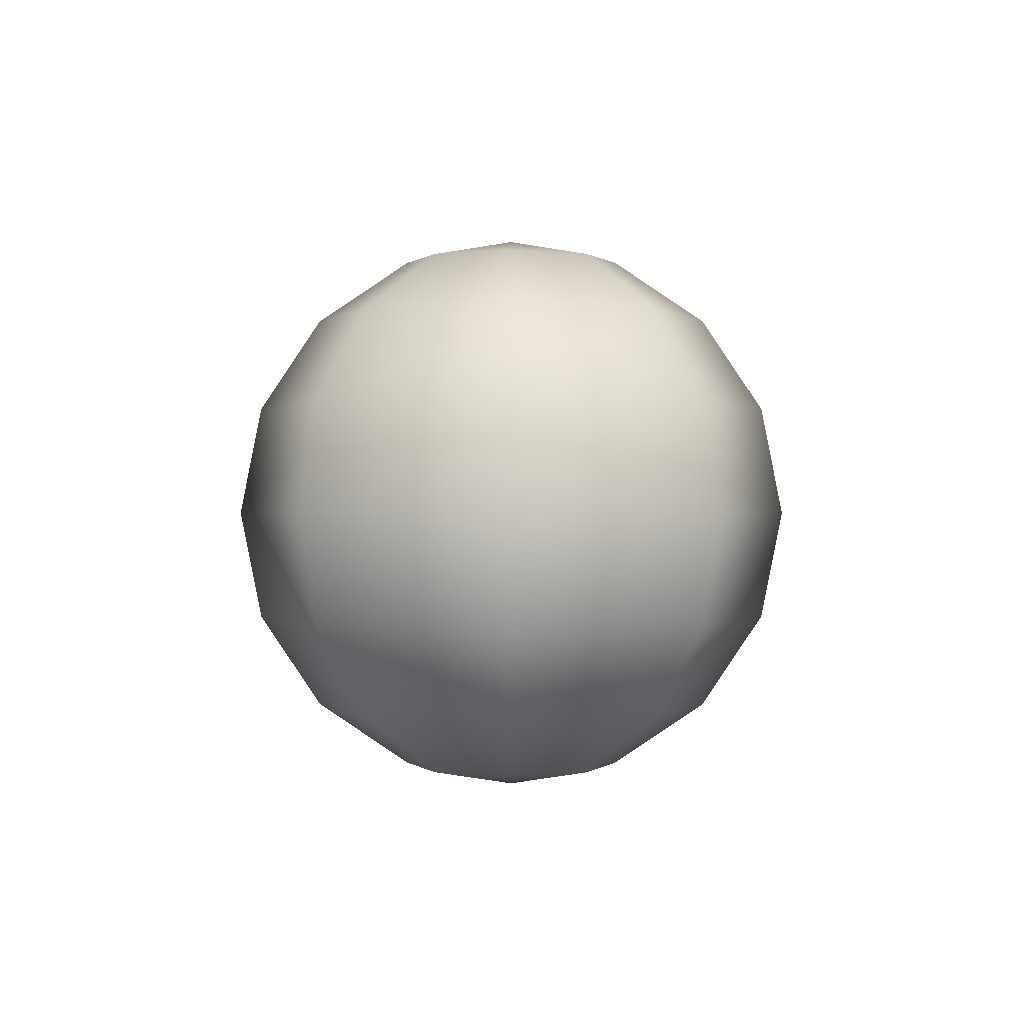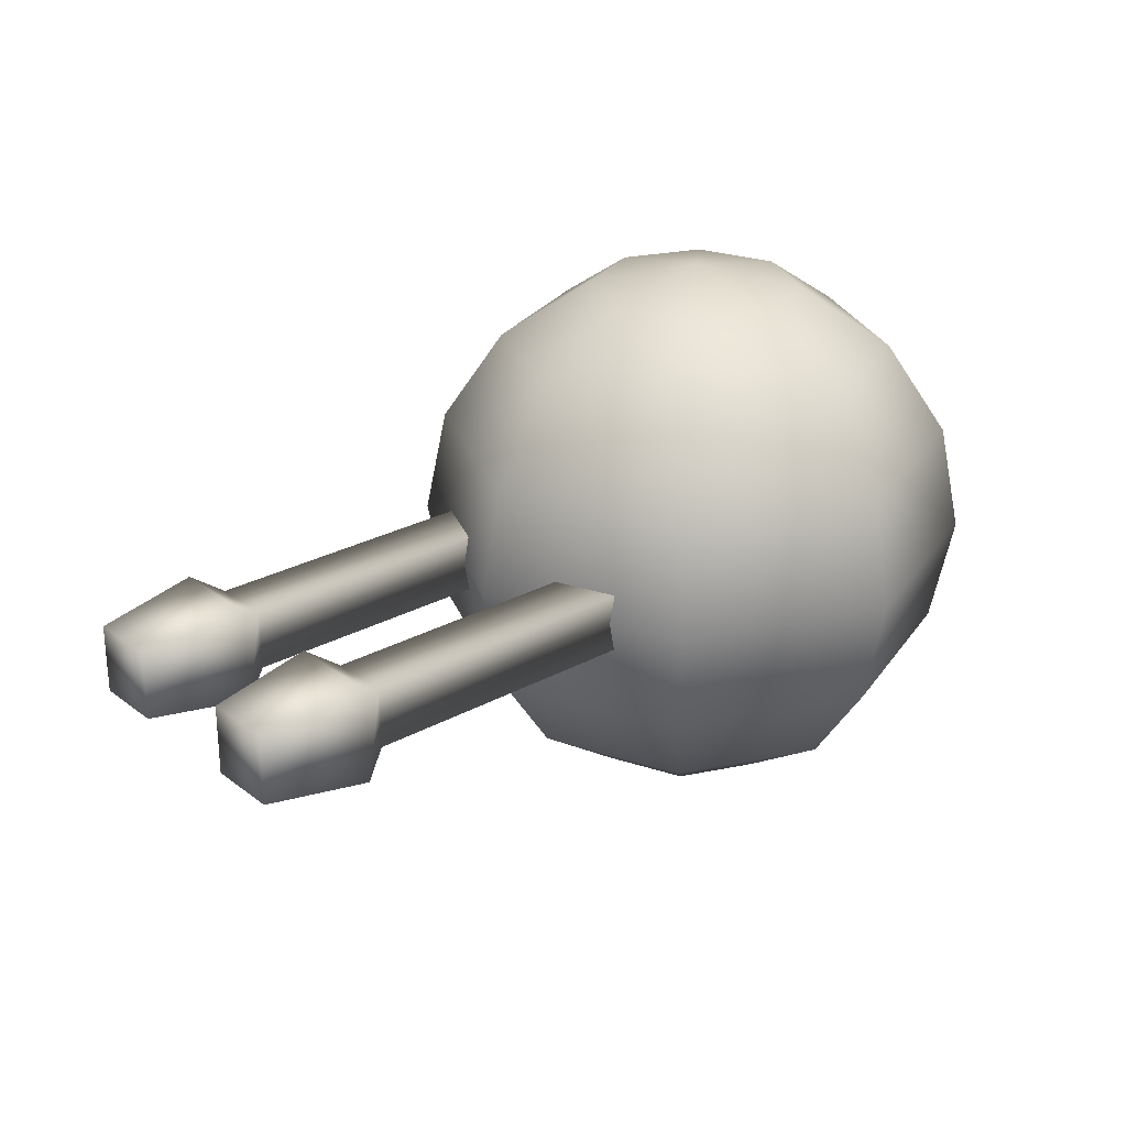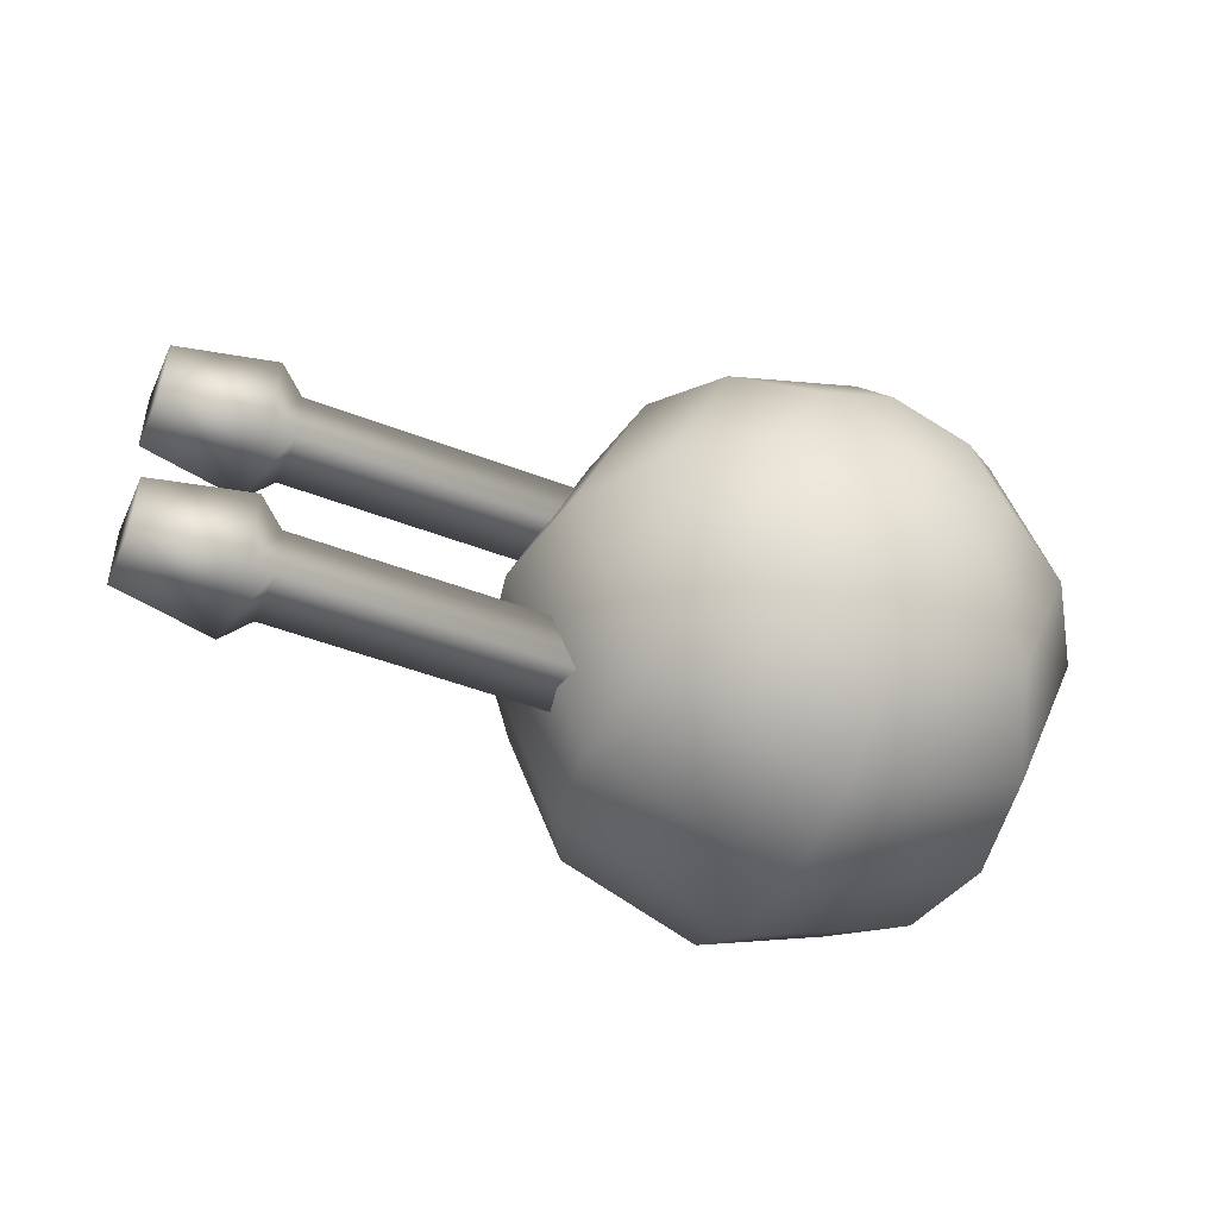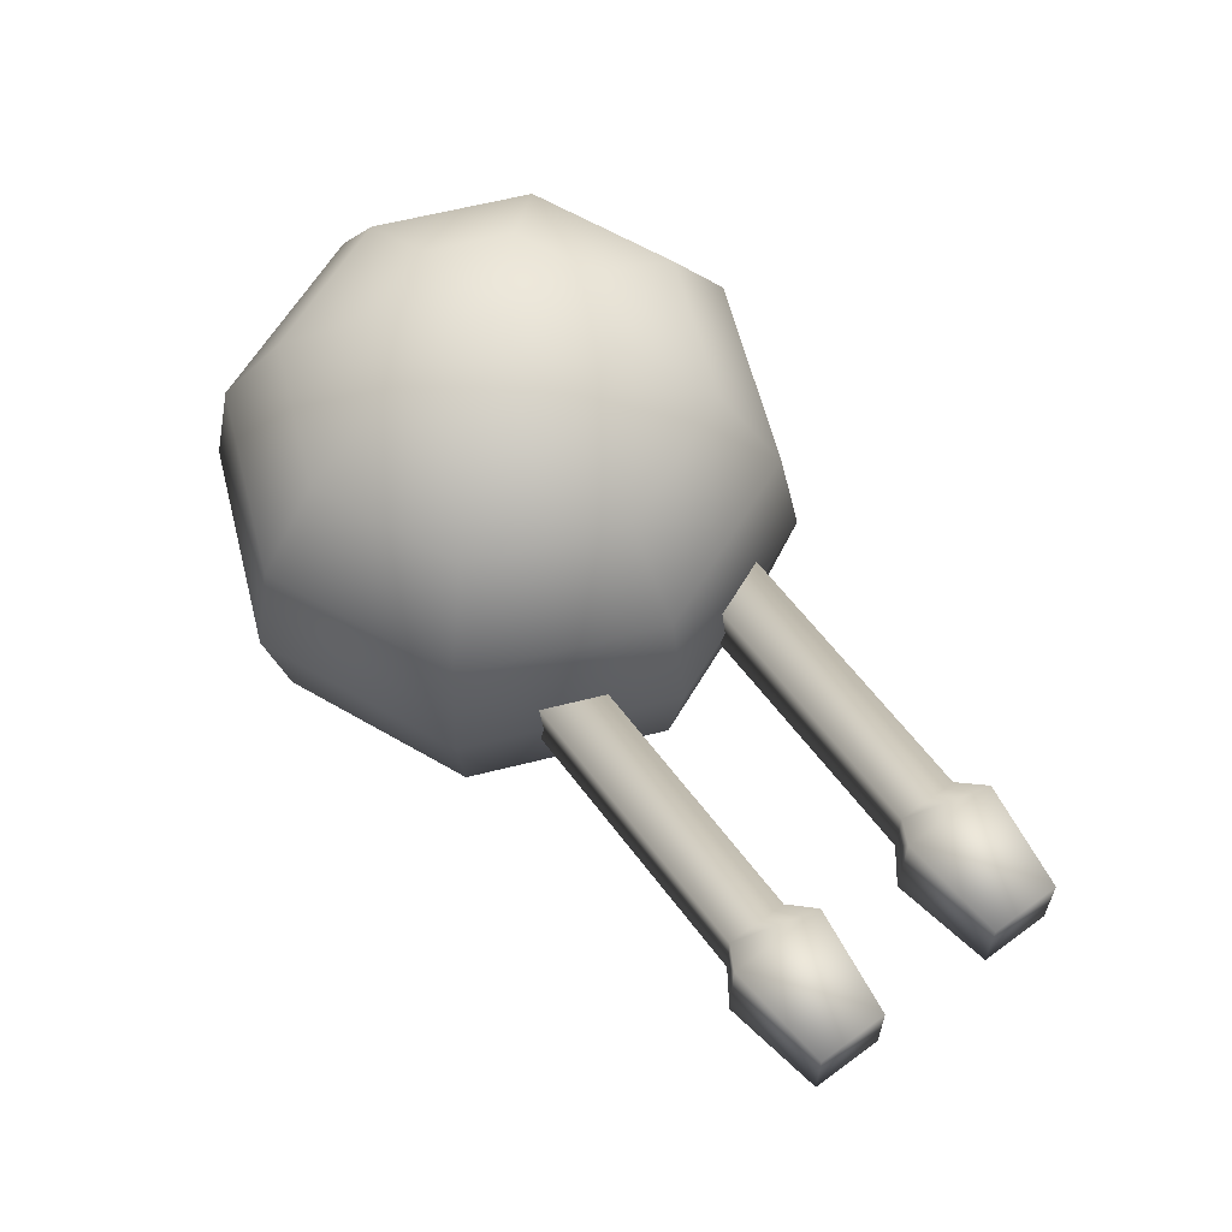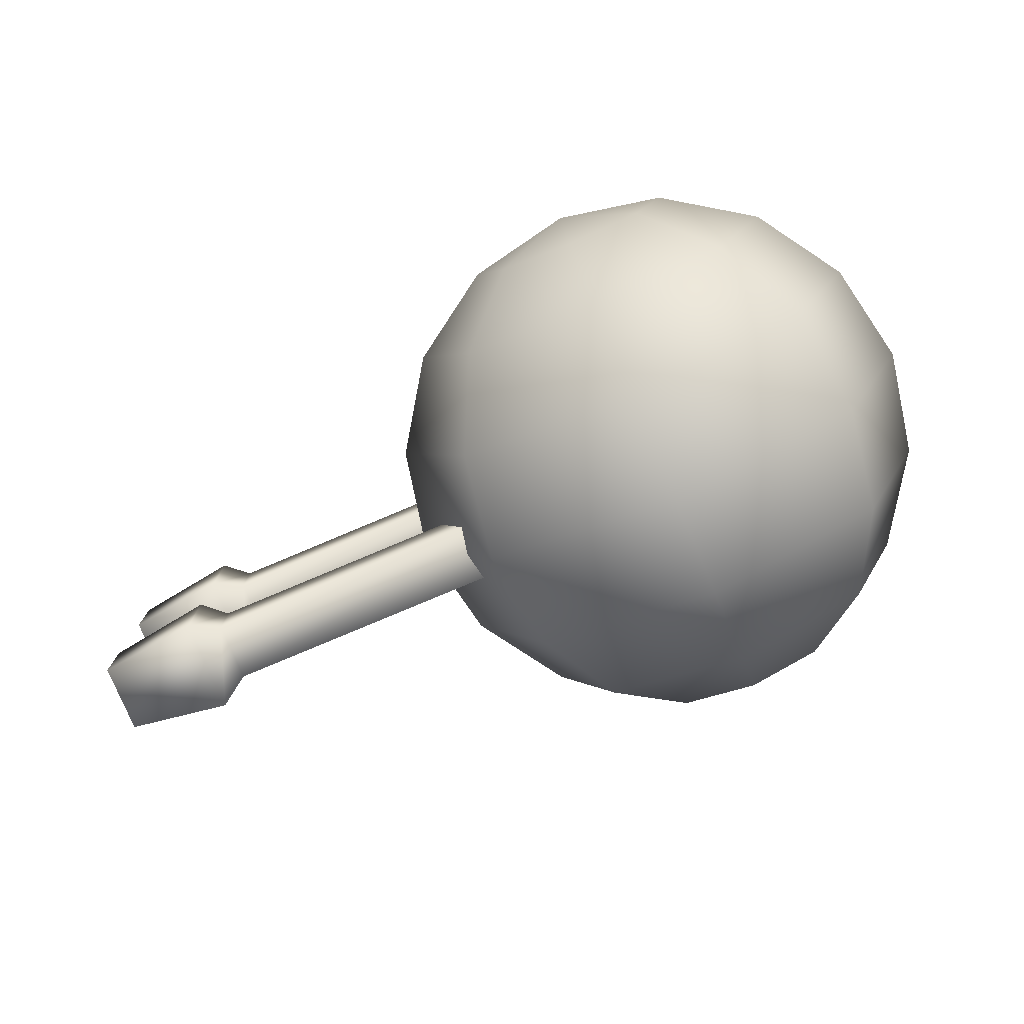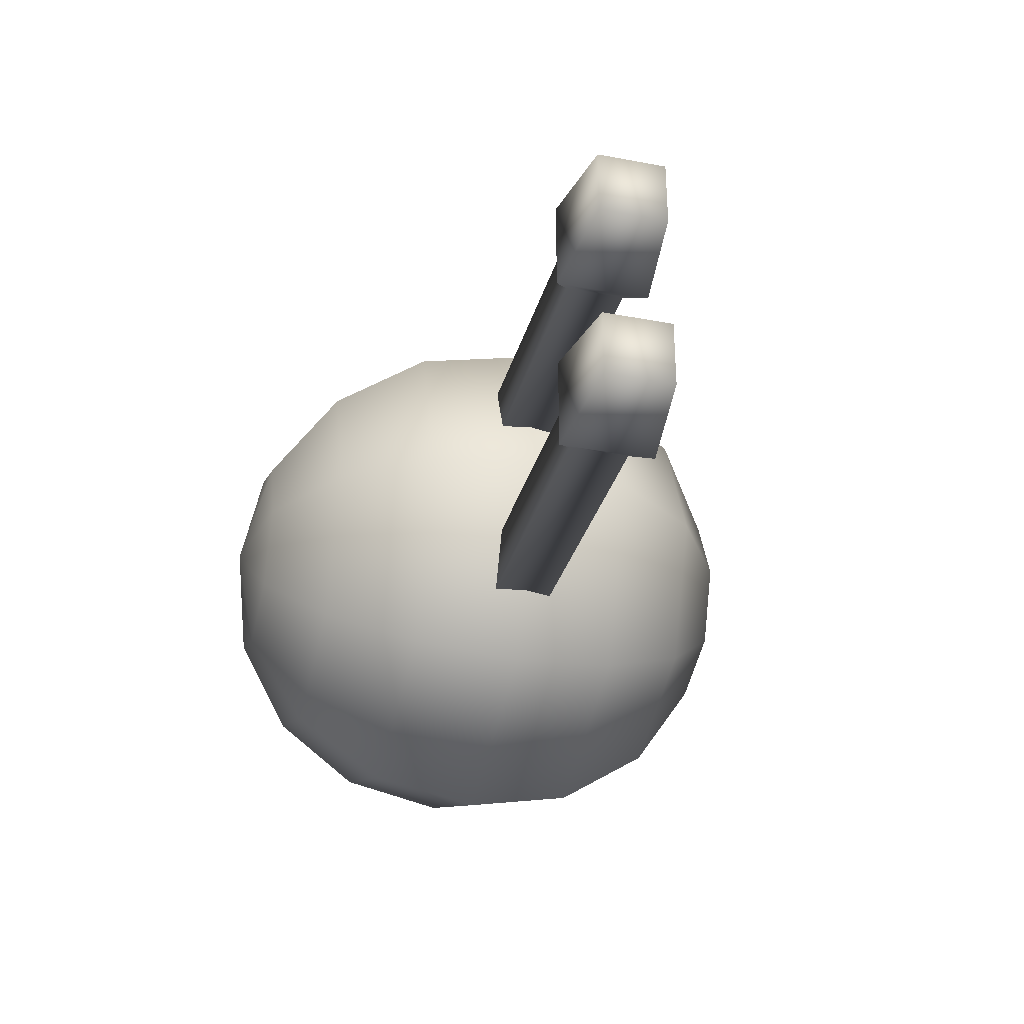
<metadata>
{"format":"obj","ext":"obj","renderer":"f3d","projection":"perspective","resolution":1024,"background":"white","views":[{"elev":0.3,"azim":-89.7,"up":"+Y"},{"elev":26.8,"azim":139.6,"up":"+Y"},{"elev":-47.9,"azim":156.6,"up":"+Z"},{"elev":61.9,"azim":53.1,"up":"+Y"},{"elev":-78.5,"azim":-157.1,"up":"+Z"},{"elev":-32.1,"azim":75.2,"up":"+Z"}]}
</metadata>
<code>
o cube4_copy8
v 0.4168 -0.08949 -1.209
v 0.4168 0.08949 -1.209
v 1.516 0.08949 -1.209
v 1.516 -0.08949 -1.209
v 0.4168 -0.08949 -1.388
v 0.4168 0.08949 -1.388
v 1.516 0.08949 -1.388
v 1.516 -0.08949 -1.388
v 1.598 0.1426 -1.156
v 1.598 -0.1426 -1.156
v 1.598 -0.1426 -1.441
v 1.598 0.1426 -1.441
v 1.909 0.1041 -1.195
v 1.909 -0.1041 -1.195
v 1.909 -0.1041 -1.403
v 1.909 0.1041 -1.403
g cube4_copy8_default2
f 1 4 3 2
f 1 5 8 4
f 2 6 5 1
f 3 7 6 2
f 3 9 12 7
f 4 10 9 3
f 6 7 8 5
f 7 12 11 8
f 8 11 10 4
f 9 13 16 12
f 10 14 13 9
f 11 15 14 10
f 12 16 15 11
f 14 15 16 13
o cube4_copy7
v 0.4168 -0.08949 -1.789
v 0.4168 0.08949 -1.789
v 1.516 0.08949 -1.789
v 1.516 -0.08949 -1.789
v 0.4168 -0.08949 -1.968
v 0.4168 0.08949 -1.968
v 1.516 0.08949 -1.968
v 1.516 -0.08949 -1.968
v 1.598 0.1426 -1.736
v 1.598 -0.1426 -1.736
v 1.598 -0.1426 -2.021
v 1.598 0.1426 -2.021
v 1.909 0.1041 -1.774
v 1.909 -0.1041 -1.774
v 1.909 -0.1041 -1.983
v 1.909 0.1041 -1.983
g cube4_copy7_default2
f 17 20 19 18
f 17 21 24 20
f 18 22 21 17
f 19 23 22 18
f 19 25 28 23
f 20 26 25 19
f 22 23 24 21
f 23 28 27 24
f 24 27 26 20
f 25 29 32 28
f 26 30 29 25
f 27 31 30 26
f 28 32 31 27
f 30 31 32 29
o turret
v 0.328 0.7808 -1.579
v 0.2333 0.7808 -1.35
v 0.004567 0.7808 -1.255
v -0.2241 0.7808 -1.35
v -0.3188 0.7808 -1.579
v -0.2241 0.7808 -1.807
v 0.004567 0.7808 -1.902
v 0.2333 0.7808 -1.807
v 0.6022 0.5976 -1.579
v 0.4271 0.5976 -1.156
v 0.004567 0.5976 -0.9811
v -0.418 0.5976 -1.156
v -0.593 0.5976 -1.579
v -0.418 0.5976 -2.001
v 0.004567 0.5976 -2.176
v 0.4271 0.5976 -2.001
v 0.7854 0.3234 -1.579
v 0.5567 0.3234 -1.027
v 0.004567 0.3234 -0.7979
v -0.5475 0.3234 -1.027
v -0.7762 0.3234 -1.579
v -0.5475 0.3234 -2.131
v 0.004567 0.3234 -2.359
v 0.5567 0.3234 -2.131
v 0.8497 4.32e-17 -1.579
v 0.6022 4.32e-17 -0.9811
v 0.004567 4.32e-17 -0.7335
v -0.593 4.32e-17 -0.9811
v -0.8406 4.32e-17 -1.579
v -0.593 4.32e-17 -2.176
v 0.004567 4.32e-17 -2.424
v 0.6022 4.32e-17 -2.176
v 0.7854 -0.3234 -1.579
v 0.5567 -0.3234 -1.027
v 0.004567 -0.3234 -0.7979
v -0.5475 -0.3234 -1.027
v -0.7762 -0.3234 -1.579
v -0.5475 -0.3234 -2.131
v 0.004567 -0.3234 -2.359
v 0.5567 -0.3234 -2.131
v 0.6022 -0.5976 -1.579
v 0.4271 -0.5976 -1.156
v 0.004567 -0.5976 -0.9811
v -0.418 -0.5976 -1.156
v -0.593 -0.5976 -1.579
v -0.418 -0.5976 -2.001
v 0.004567 -0.5976 -2.176
v 0.4271 -0.5976 -2.001
v 0.328 -0.7808 -1.579
v 0.2333 -0.7808 -1.35
v 0.004567 -0.7808 -1.255
v -0.2241 -0.7808 -1.35
v -0.3188 -0.7808 -1.579
v -0.2241 -0.7808 -1.807
v 0.004567 -0.7808 -1.902
v 0.2333 -0.7808 -1.807
v 0.004567 0.8451 -1.579
v 0.004567 -0.8451 -1.579
g turret_default2
f 33 41 48 40
f 33 89 34
f 34 42 41 33
f 34 89 35
f 35 43 42 34
f 35 89 36
f 36 44 43 35
f 36 89 37
f 37 45 44 36
f 37 89 38
f 38 46 45 37
f 38 89 39
f 39 47 46 38
f 39 89 40
f 40 48 47 39
f 40 89 33
f 41 49 56 48
f 42 50 49 41
f 43 51 50 42
f 44 52 51 43
f 45 53 52 44
f 46 54 53 45
f 47 55 54 46
f 48 56 55 47
f 49 57 64 56
f 50 58 57 49
f 51 59 58 50
f 52 60 59 51
f 53 61 60 52
f 54 62 61 53
f 55 63 62 54
f 56 64 63 55
f 57 65 72 64
f 58 66 65 57
f 59 67 66 58
f 60 68 67 59
f 61 69 68 60
f 62 70 69 61
f 63 71 70 62
f 64 72 71 63
f 65 73 80 72
f 66 74 73 65
f 67 75 74 66
f 68 76 75 67
f 69 77 76 68
f 70 78 77 69
f 71 79 78 70
f 72 80 79 71
f 73 81 88 80
f 74 82 81 73
f 75 83 82 74
f 76 84 83 75
f 77 85 84 76
f 78 86 85 77
f 79 87 86 78
f 80 88 87 79
f 81 90 88
f 82 90 81
f 83 90 82
f 84 90 83
f 85 90 84
f 86 90 85
f 87 90 86
f 88 90 87

</code>
